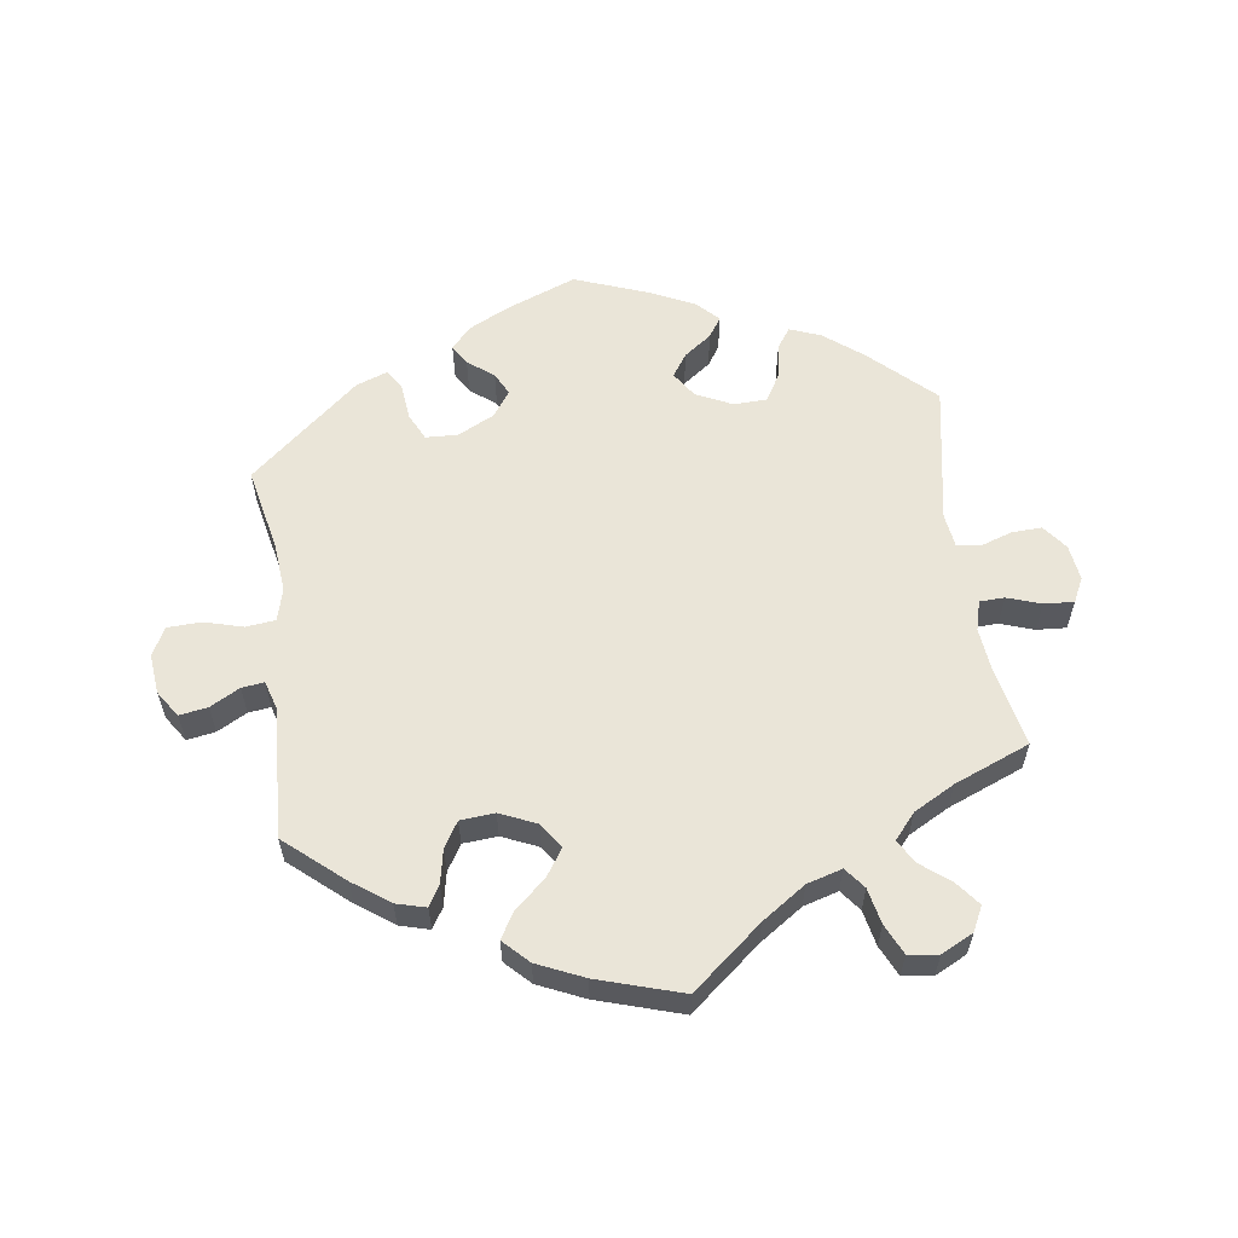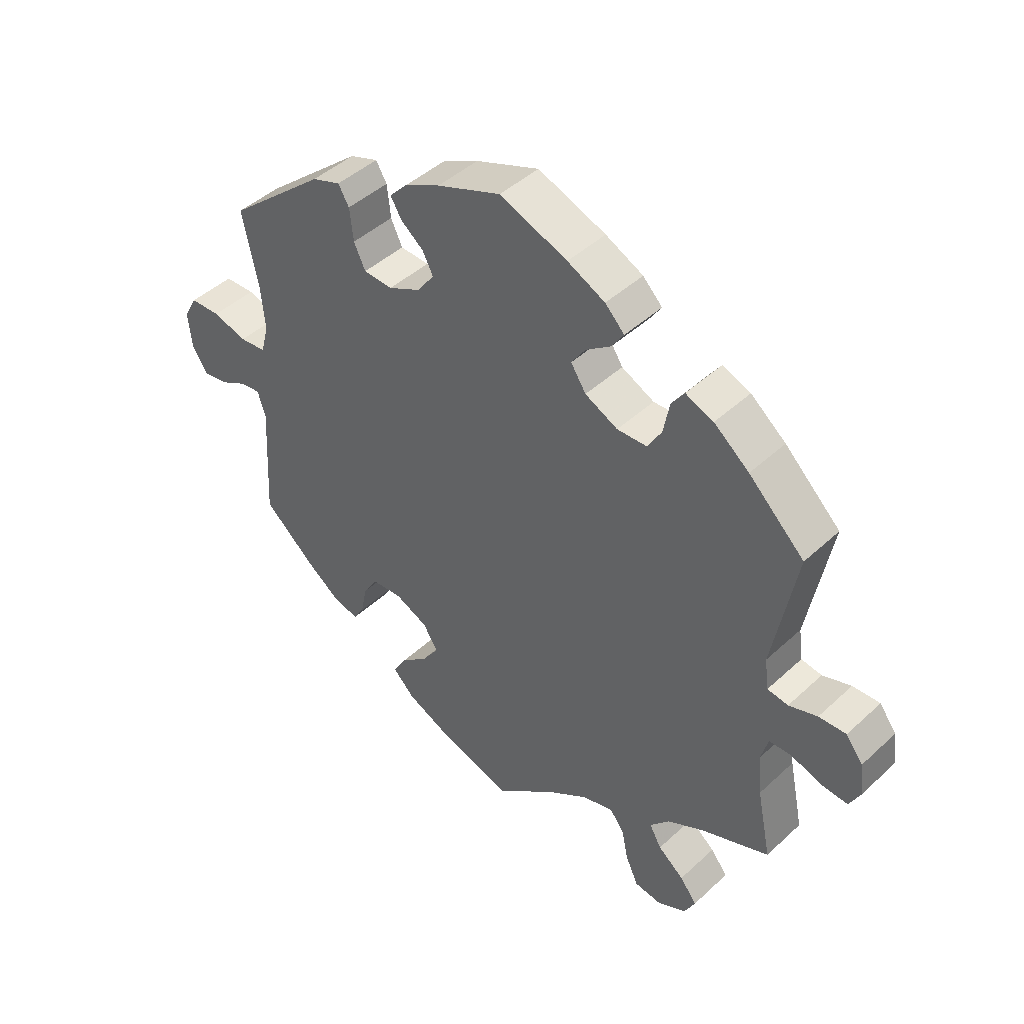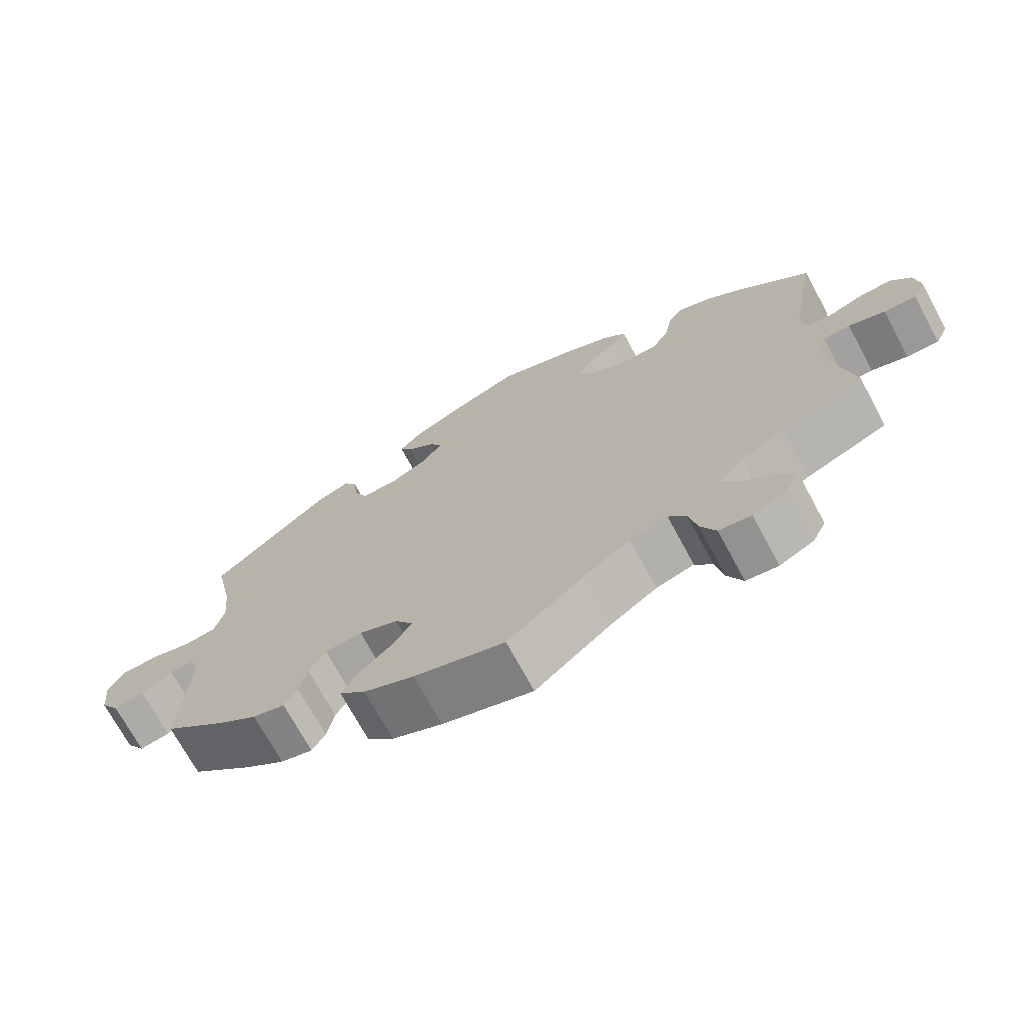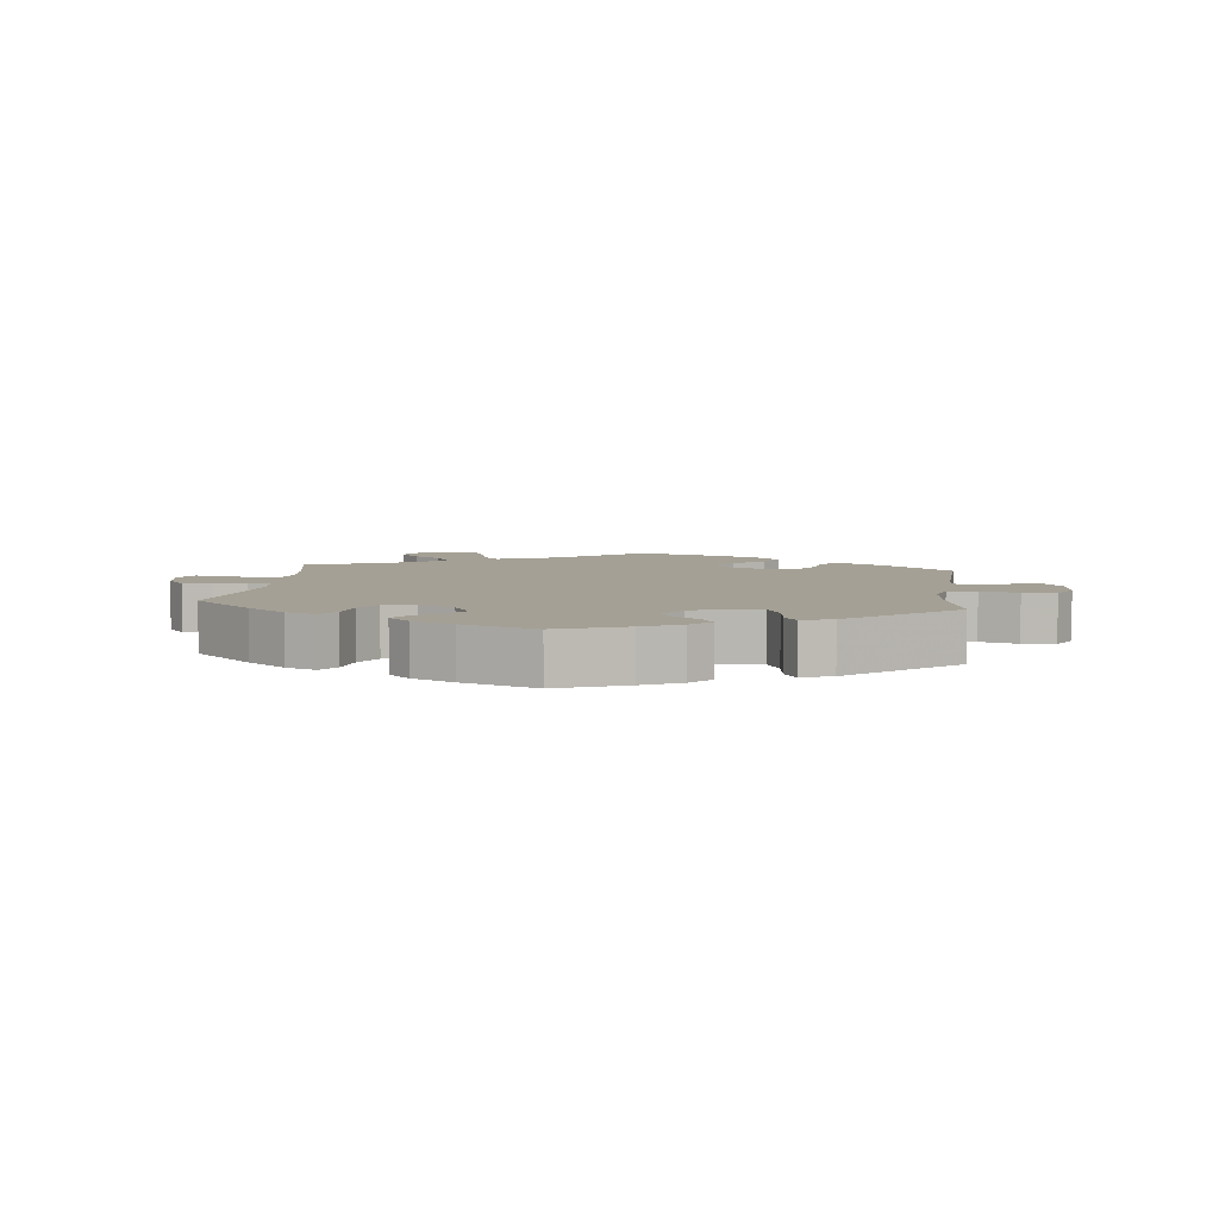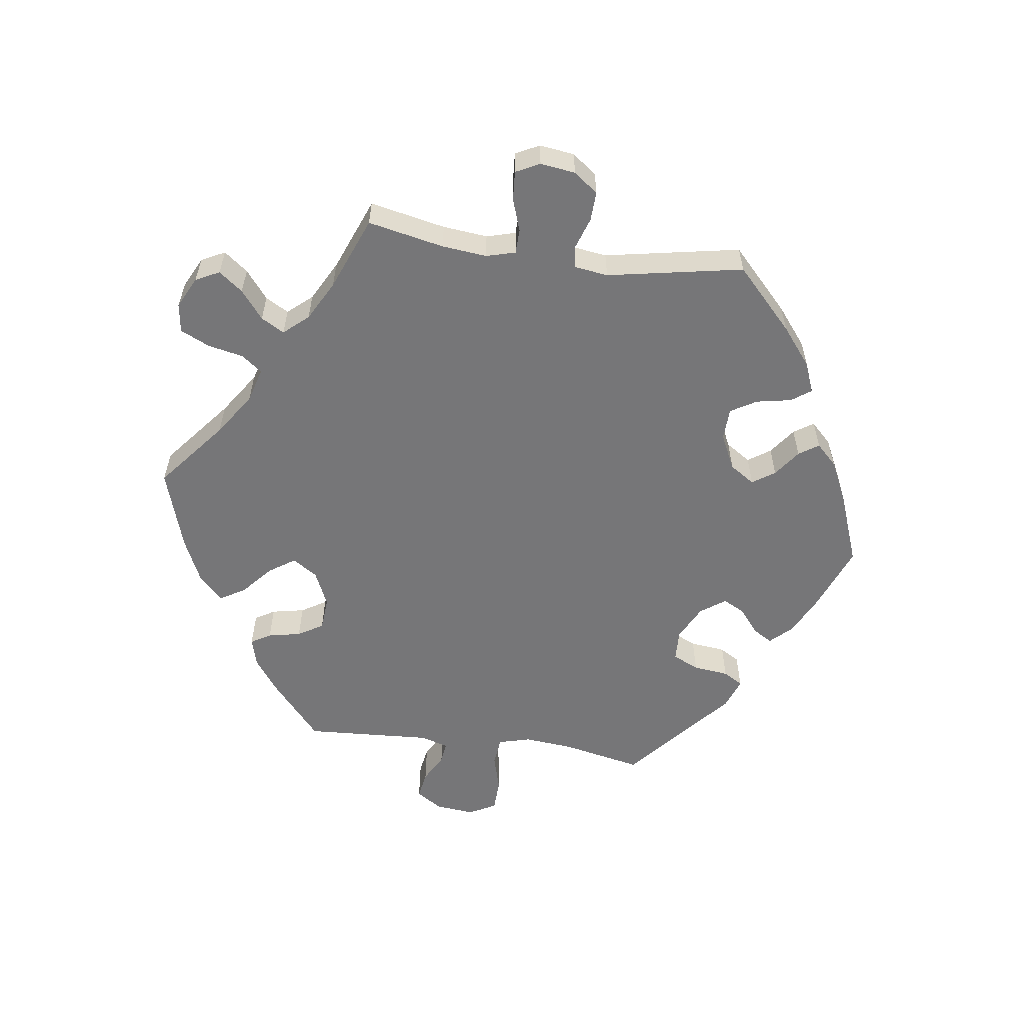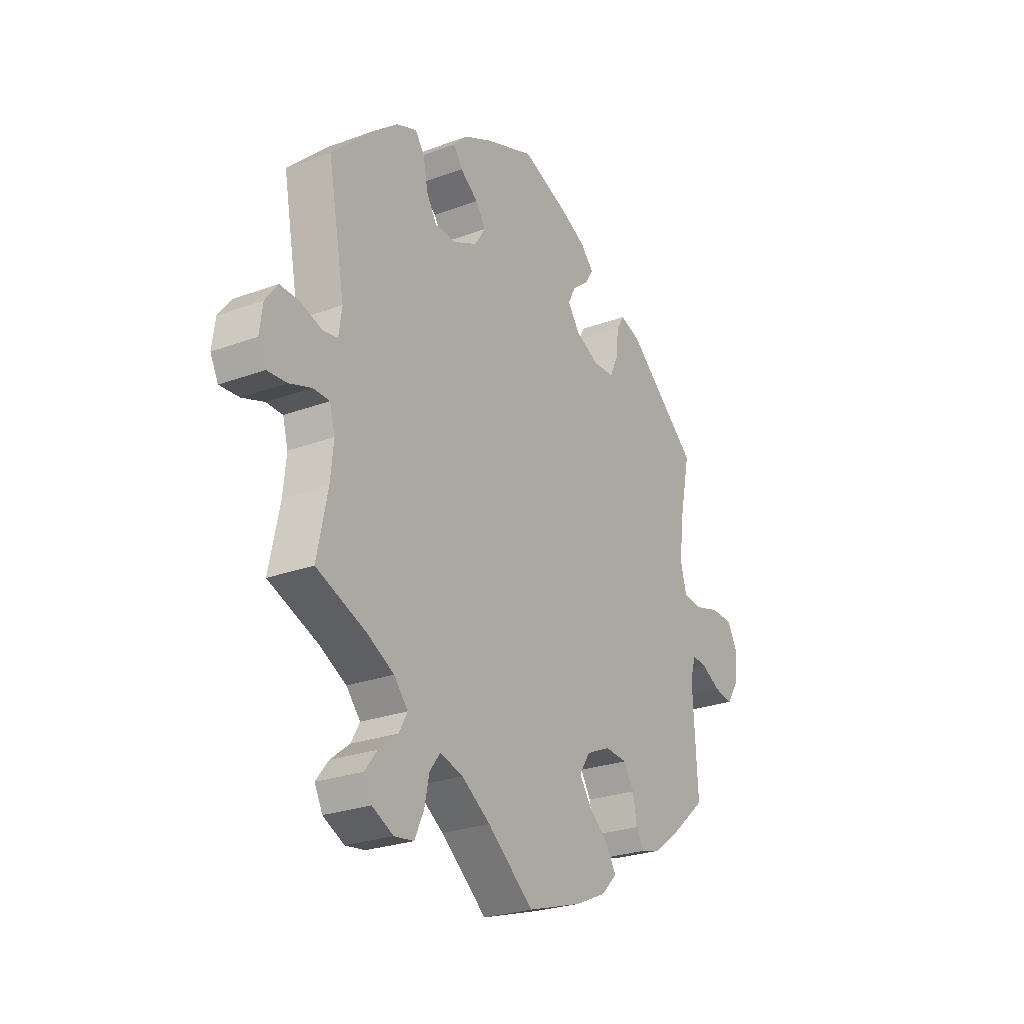
<metadata>
{"format":"obj","ext":"obj","renderer":"f3d","projection":"perspective","resolution":1024,"background":"white","views":[{"elev":59.0,"azim":172.0,"up":"+Y"},{"elev":44.8,"azim":-136.9,"up":"+Z"},{"elev":-71.3,"azim":-151.6,"up":"+Z"},{"elev":5.8,"azim":6.5,"up":"+Y"},{"elev":-56.9,"azim":-97.8,"up":"+Y"},{"elev":-25.6,"azim":-59.3,"up":"+Z"}]}
</metadata>
<code>
v -0.104 0.07 -0.493
v -0.169 0.07 -0.449
v -0.221 0.07 -0.434
v -0.245 0.07 -0.465
v -0.256 0.07 -0.518
v -0.277 0.07 -0.563
v -0.321 0.07 -0.569
v -0.369 0.07 -0.545
v -0.387 0.07 -0.509
v -0.359 0.07 -0.473
v -0.316 0.07 -0.439
v -0.296 0.07 -0.404
v -0.328 0.07 -0.367
v -0.389 0.07 -0.334
v -0.501 0.07 -0.289
v -0.477 0.07 -0.174
v -0.47 0.07 -0.106
v -0.482 0.07 -0.062
v -0.519 0.07 -0.061
v -0.569 0.07 -0.078
v -0.613 0.07 -0.081
v -0.631 0.07 -0.045
v -0.624 0.07 0.008
v -0.596 0.07 0.045
v -0.551 0.07 0.043
v -0.504 0.07 0.027
v -0.47 0.07 0.032
v -0.463 0.07 0.083
v -0.501 0.07 0.289
v -0.409 0.07 0.376
v -0.351 0.07 0.422
v -0.305 0.07 0.44
v -0.284 0.07 0.41
v -0.274 0.07 0.357
v -0.251 0.07 0.318
v -0.202 0.07 0.316
v -0.148 0.07 0.342
v -0.123 0.07 0.38
v -0.146 0.07 0.414
v -0.187 0.07 0.444
v -0.207 0.07 0.474
v -0.175 0.07 0.506
v -0.113 0.07 0.536
v -0.001 0.07 0.578
v 0.104 0.07 0.537
v 0.162 0.07 0.508
v 0.192 0.07 0.476
v 0.174 0.07 0.446
v 0.136 0.07 0.416
v 0.119 0.07 0.383
v 0.146 0.07 0.345
v 0.2 0.07 0.318
v 0.248 0.07 0.32
v 0.267 0.07 0.36
v 0.273 0.07 0.414
v 0.291 0.07 0.444
v 0.338 0.07 0.427
v 0.5 0.07 0.289
v 0.474 0.07 0.166
v 0.467 0.07 0.092
v 0.48 0.07 0.043
v 0.524 0.07 0.038
v 0.581 0.07 0.054
v 0.631 0.07 0.052
v 0.653 0.07 0.011
v 0.647 0.07 -0.049
v 0.621 0.07 -0.088
v 0.579 0.07 -0.081
v 0.535 0.07 -0.057
v 0.502 0.07 -0.053
v 0.489 0.07 -0.095
v 0.5 0.07 -0.289
v 0.414 0.07 -0.363
v 0.36 0.07 -0.402
v 0.316 0.07 -0.414
v 0.298 0.07 -0.384
v 0.288 0.07 -0.334
v 0.265 0.07 -0.296
v 0.214 0.07 -0.292
v 0.16 0.07 -0.316
v 0.135 0.07 -0.354
v 0.162 0.07 -0.394
v 0.208 0.07 -0.434
v 0.23 0.07 -0.472
v 0.194 0.07 -0.508
v 0.125 0.07 -0.539
v 0 0.07 -0.578
v -0.104 0 -0.493
v -0.169 0 -0.449
v -0.221 0 -0.434
v -0.245 0 -0.465
v -0.256 0 -0.518
v -0.277 0 -0.563
v -0.321 0 -0.569
v -0.369 0 -0.545
v -0.387 0 -0.509
v -0.359 0 -0.473
v -0.316 0 -0.439
v -0.296 0 -0.404
v -0.328 0 -0.367
v -0.389 0 -0.334
v -0.501 0 -0.289
v -0.477 0 -0.174
v -0.47 0 -0.106
v -0.482 0 -0.062
v -0.519 0 -0.061
v -0.569 0 -0.078
v -0.613 0 -0.081
v -0.631 0 -0.045
v -0.624 0 0.008
v -0.596 0 0.045
v -0.551 0 0.043
v -0.504 0 0.027
v -0.47 0 0.032
v -0.463 0 0.083
v -0.501 0 0.289
v -0.409 0 0.376
v -0.351 0 0.422
v -0.305 0 0.44
v -0.284 0 0.41
v -0.274 0 0.357
v -0.251 0 0.318
v -0.202 0 0.316
v -0.148 0 0.342
v -0.123 0 0.38
v -0.146 0 0.414
v -0.187 0 0.444
v -0.207 0 0.474
v -0.175 0 0.506
v -0.113 0 0.536
v -0.001 0 0.578
v 0.104 0 0.537
v 0.162 0 0.508
v 0.192 0 0.476
v 0.174 0 0.446
v 0.136 0 0.416
v 0.119 0 0.383
v 0.146 0 0.345
v 0.2 0 0.318
v 0.248 0 0.32
v 0.267 0 0.36
v 0.273 0 0.414
v 0.291 0 0.444
v 0.338 0 0.427
v 0.5 0 0.289
v 0.474 0 0.166
v 0.467 0 0.092
v 0.48 0 0.043
v 0.524 0 0.038
v 0.581 0 0.054
v 0.631 0 0.052
v 0.653 0 0.011
v 0.647 0 -0.049
v 0.621 0 -0.088
v 0.579 0 -0.081
v 0.535 0 -0.057
v 0.502 0 -0.053
v 0.489 0 -0.095
v 0.5 0 -0.289
v 0.414 0 -0.363
v 0.36 0 -0.402
v 0.316 0 -0.414
v 0.298 0 -0.384
v 0.288 0 -0.334
v 0.265 0 -0.296
v 0.214 0 -0.292
v 0.16 0 -0.316
v 0.135 0 -0.354
v 0.162 0 -0.394
v 0.208 0 -0.434
v 0.23 0 -0.472
v 0.194 0 -0.508
v 0.125 0 -0.539
v 0 0 -0.578
f 86 87 1
f 85 86 1 2
f 82 83 84 85
f 81 82 85 2
f 80 81 2 3
f 79 80 3
f 74 75 76 77
f 74 77 78
f 71 72 73 74
f 70 71 74 78
f 66 67 68 69
f 66 69 70
f 65 66 70
f 62 63 64 65
f 61 62 65 70
f 60 61 70 78
f 56 57 58 59
f 54 55 56 59
f 53 54 59 60
f 52 53 60 78
f 46 47 48 49
f 46 49 50
f 45 46 50
f 44 45 50
f 43 44 50
f 42 43 50 51
f 39 40 41 42
f 38 39 42 51
f 31 32 33 34
f 31 34 35
f 28 29 30 31
f 27 28 31 35
f 23 24 25 26
f 23 26 27
f 22 23 27
f 19 20 21 22
f 18 19 22 27
f 17 18 27 35
f 14 15 16
f 13 14 16 17
f 12 13 17 35
f 8 9 10 11
f 8 11 12
f 7 8 12
f 4 5 6 7
f 4 7 12
f 3 4 12 35
f 51 52 78 79
f 37 38 51 79
f 36 37 79 3
f 3 35 36
f 88 174 173
f 89 88 173 172
f 172 171 170 169
f 89 172 169 168
f 90 89 168 167
f 90 167 166
f 164 163 162 161
f 165 164 161
f 161 160 159 158
f 165 161 158 157
f 156 155 154 153
f 157 156 153
f 157 153 152
f 152 151 150 149
f 157 152 149 148
f 165 157 148 147
f 146 145 144 143
f 146 143 142 141
f 147 146 141 140
f 165 147 140 139
f 136 135 134 133
f 137 136 133
f 137 133 132
f 137 132 131
f 137 131 130
f 138 137 130 129
f 129 128 127 126
f 138 129 126 125
f 121 120 119 118
f 122 121 118
f 118 117 116 115
f 122 118 115 114
f 113 112 111 110
f 114 113 110
f 114 110 109
f 109 108 107 106
f 114 109 106 105
f 122 114 105 104
f 103 102 101
f 104 103 101 100
f 122 104 100 99
f 98 97 96 95
f 99 98 95
f 99 95 94
f 94 93 92 91
f 99 94 91
f 122 99 91 90
f 166 165 139 138
f 166 138 125 124
f 90 166 124 123
f 123 122 90
f 1 88 89 2
f 2 89 90 3
f 3 90 91 4
f 4 91 92 5
f 5 92 93 6
f 6 93 94 7
f 7 94 95 8
f 8 95 96 9
f 9 96 97 10
f 10 97 98 11
f 11 98 99 12
f 12 99 100 13
f 13 100 101 14
f 14 101 102 15
f 15 102 103 16
f 16 103 104 17
f 17 104 105 18
f 18 105 106 19
f 19 106 107 20
f 20 107 108 21
f 21 108 109 22
f 22 109 110 23
f 23 110 111 24
f 24 111 112 25
f 25 112 113 26
f 26 113 114 27
f 27 114 115 28
f 28 115 116 29
f 29 116 117 30
f 30 117 118 31
f 31 118 119 32
f 32 119 120 33
f 33 120 121 34
f 34 121 122 35
f 35 122 123 36
f 36 123 124 37
f 37 124 125 38
f 38 125 126 39
f 39 126 127 40
f 40 127 128 41
f 41 128 129 42
f 42 129 130 43
f 43 130 131 44
f 44 131 132 45
f 45 132 133 46
f 46 133 134 47
f 47 134 135 48
f 48 135 136 49
f 49 136 137 50
f 50 137 138 51
f 51 138 139 52
f 52 139 140 53
f 53 140 141 54
f 54 141 142 55
f 55 142 143 56
f 56 143 144 57
f 57 144 145 58
f 58 145 146 59
f 59 146 147 60
f 60 147 148 61
f 61 148 149 62
f 62 149 150 63
f 63 150 151 64
f 64 151 152 65
f 65 152 153 66
f 66 153 154 67
f 67 154 155 68
f 68 155 156 69
f 69 156 157 70
f 70 157 158 71
f 71 158 159 72
f 72 159 160 73
f 73 160 161 74
f 74 161 162 75
f 75 162 163 76
f 76 163 164 77
f 77 164 165 78
f 78 165 166 79
f 79 166 167 80
f 80 167 168 81
f 81 168 169 82
f 82 169 170 83
f 83 170 171 84
f 84 171 172 85
f 85 172 173 86
f 86 173 174 87
f 87 174 88 1

</code>
